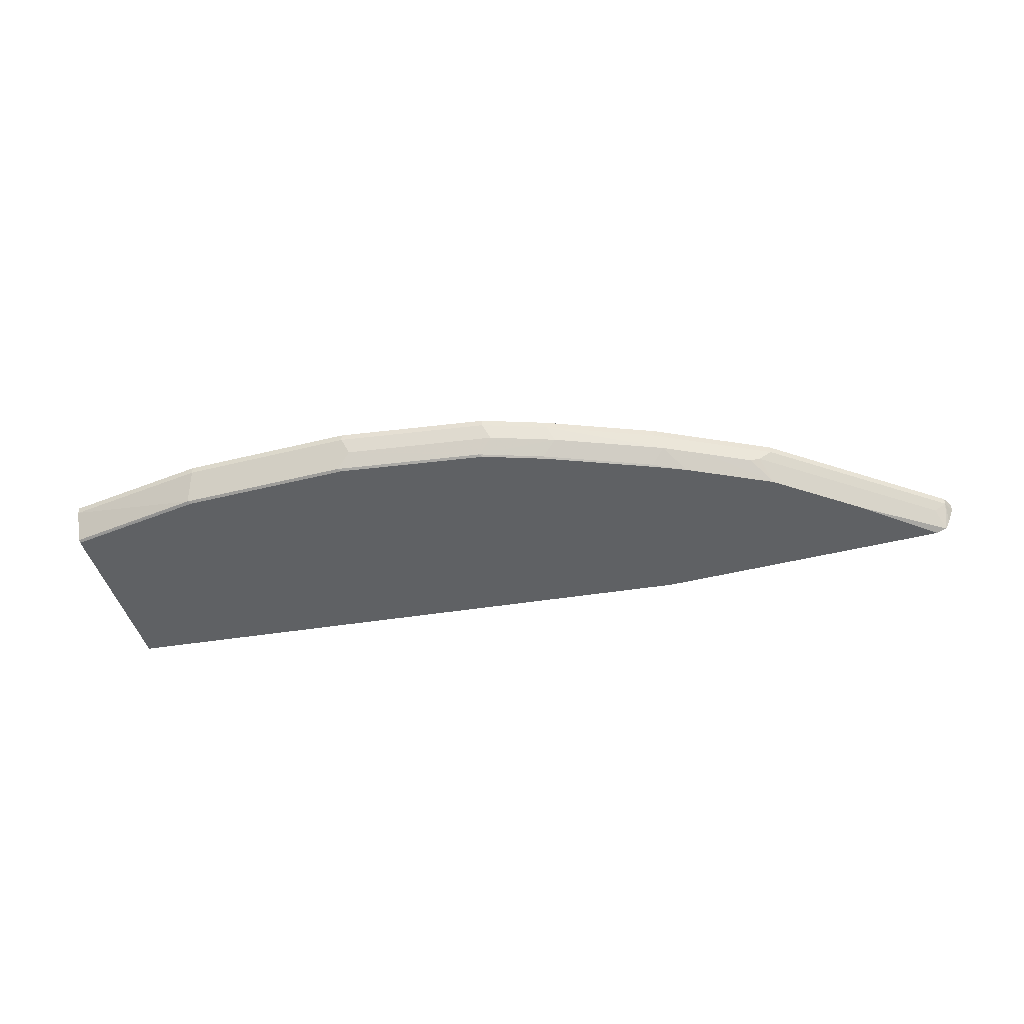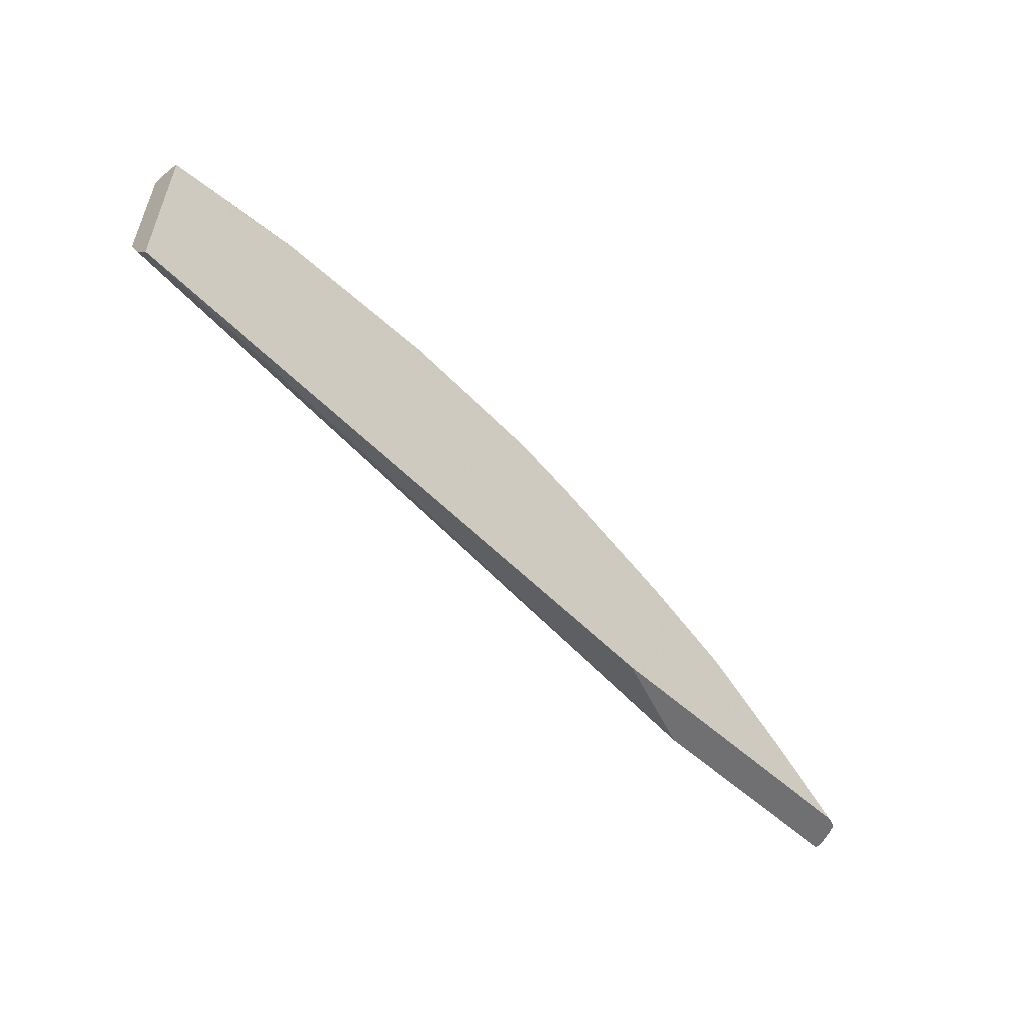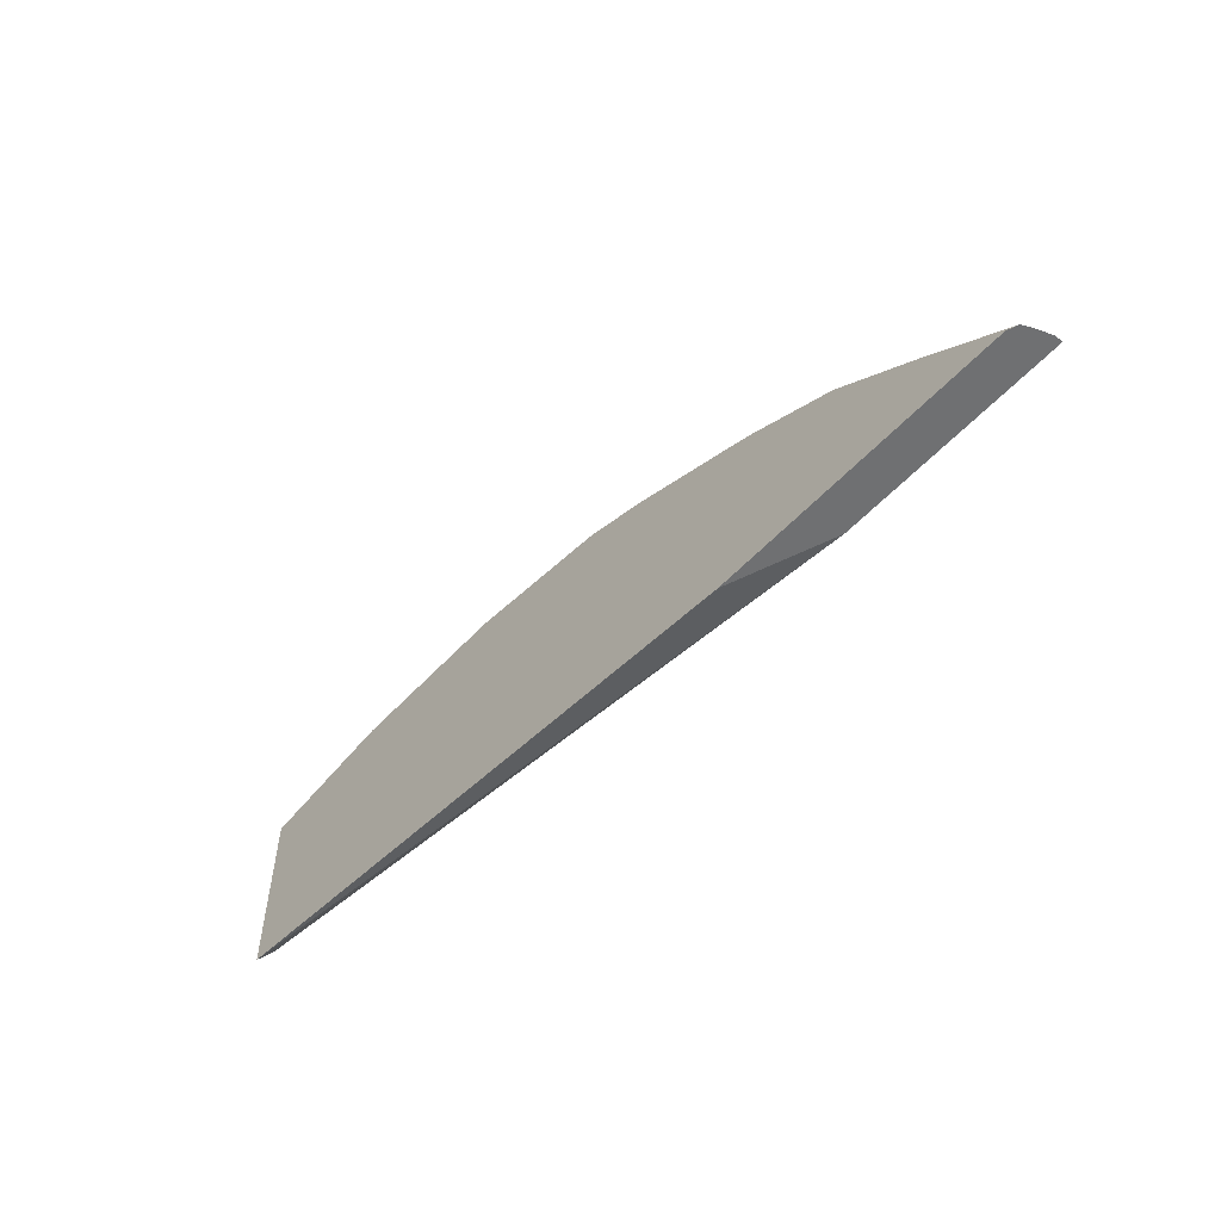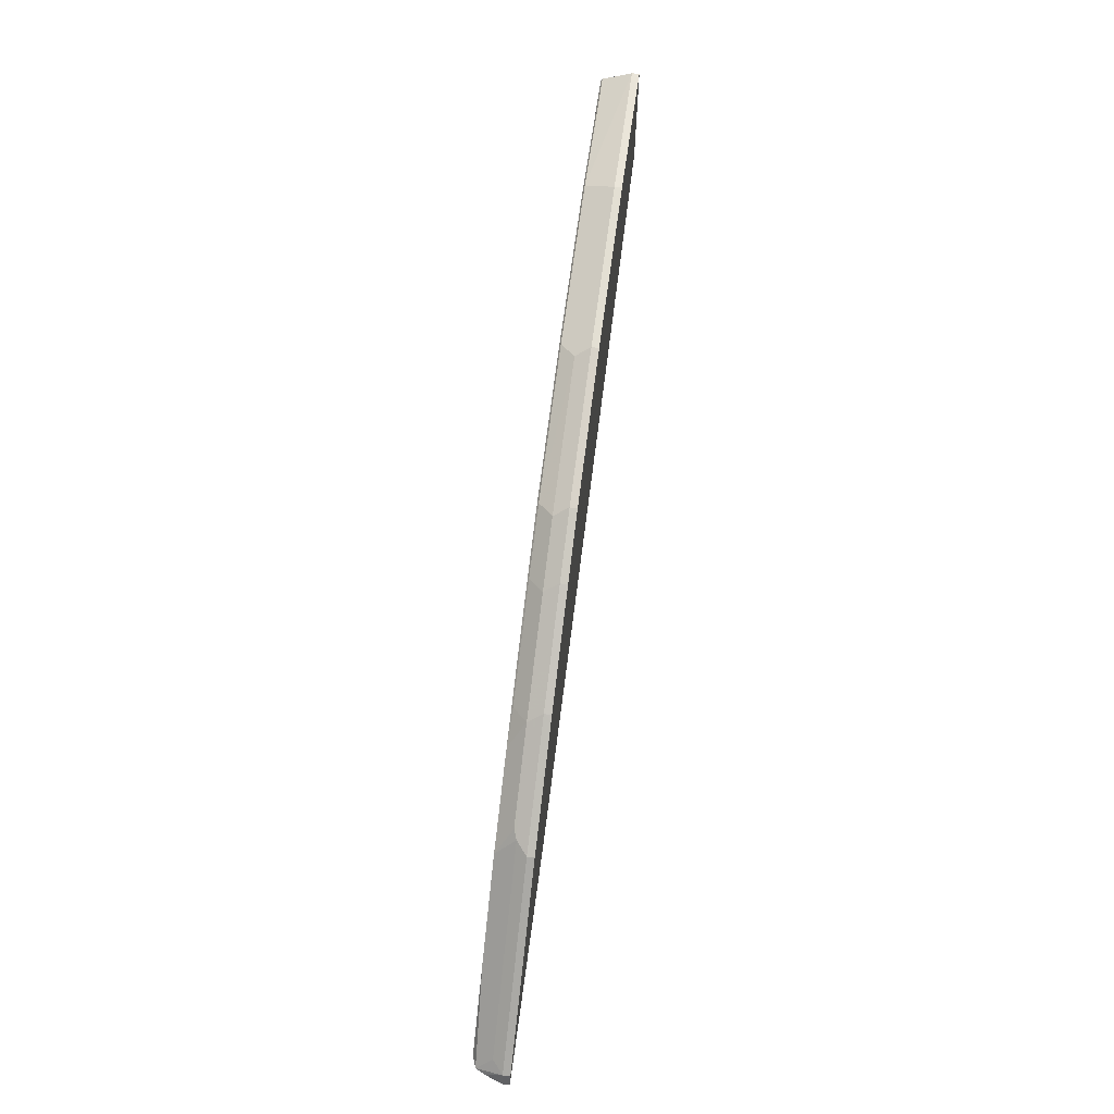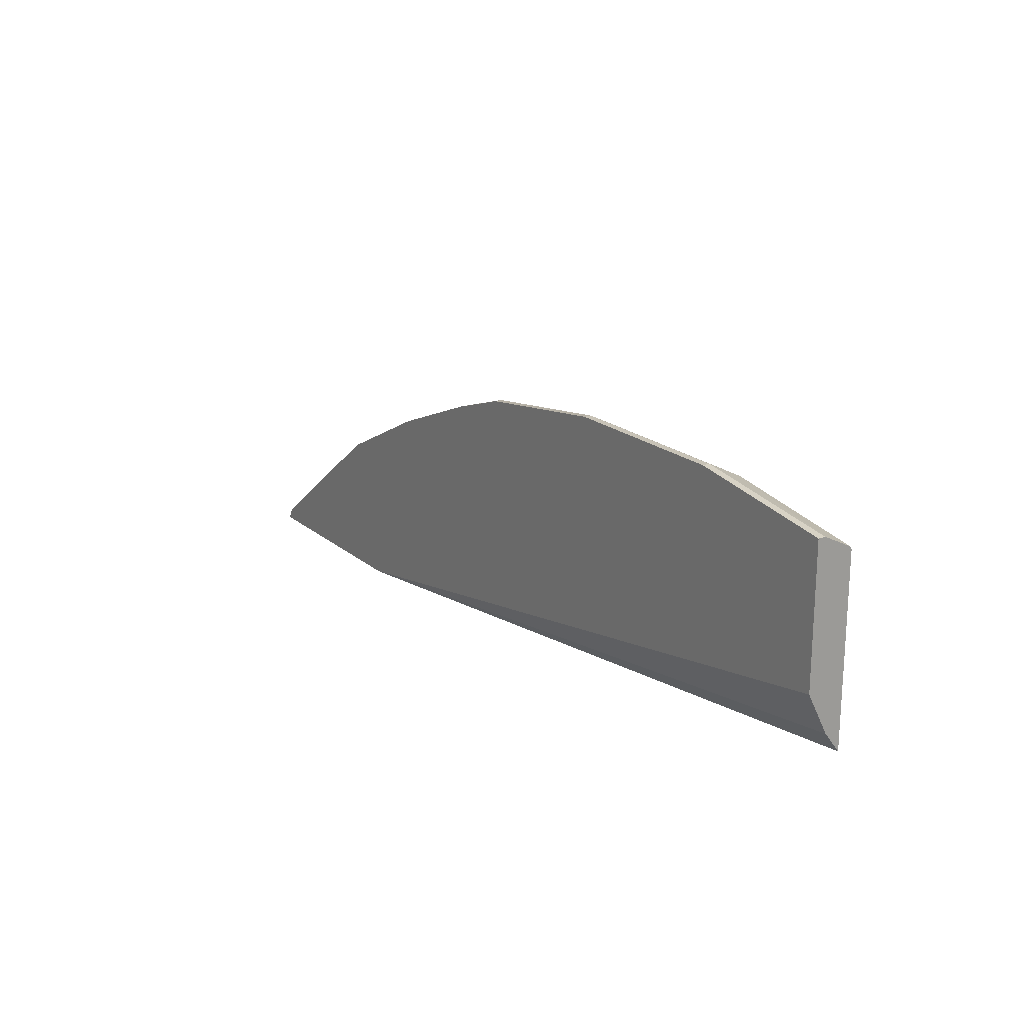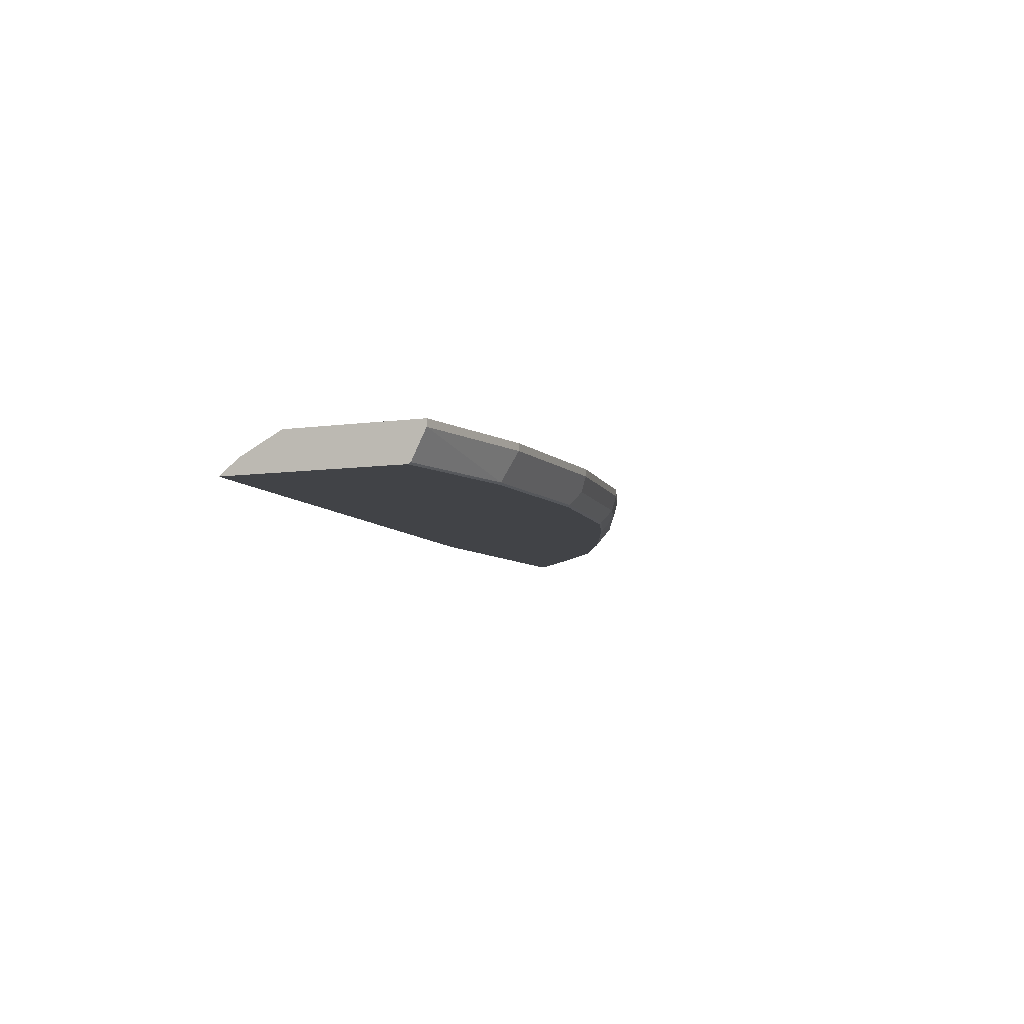
<metadata>
{"format":"obj","ext":"obj","renderer":"f3d","projection":"perspective","resolution":1024,"background":"white","views":[{"elev":-46.1,"azim":16.0,"up":"+Y"},{"elev":-55.0,"azim":-43.8,"up":"+Z"},{"elev":-54.8,"azim":48.3,"up":"+Z"},{"elev":67.1,"azim":97.6,"up":"+Z"},{"elev":19.8,"azim":-123.9,"up":"+Z"},{"elev":-7.1,"azim":-67.1,"up":"+Y"}]}
</metadata>
<code>
v 0.6932 -0.05664 0.6968
v 0.6896 -0.05664 0.7038
v 0.6932 -0.06377 0.6968
v 0.4759 -0.05664 0.6968
v 0.6872 -0.05664 0.7086
v 0.6872 -0.06377 0.7086
v 0.6871 -0.08037 0.6968
v 0.3787 -0.09267 0.6968
v -0.2292 -0.09358 0.7588
v -0.2292 -0.07794 0.7794
v -0.2292 -0.05668 0.8207
v -0.2292 -0.05664 0.8208
v 0.6023 -0.05664 0.7723
v 0.6748 -0.0744 0.7121
v 0.6825 -0.08968 0.6968
v 0.6849 -0.08503 0.6968
v 0.6023 -0.06377 0.7723
v 0.3771 -0.09358 0.6968
v -0.2292 -0.09358 0.9394
v -0.2292 -0.05664 0.9565
v 0.5172 -0.05664 0.8361
v 0.5048 -0.0744 0.8396
v 0.5995 -0.09358 0.7567
v 0.6716 -0.09358 0.6972
v 0.6719 -0.09358 0.6968
v 0.5144 -0.09358 0.8205
v 0.5172 -0.06377 0.8361
v -0.2292 -0.09287 0.9408
v -0.08913 -0.09358 0.9607
v -0.09211 -0.09211 0.9636
v -0.08498 -0.05664 0.9778
v -0.2292 -0.06377 0.9565
v 0.5078 -0.05664 0.8408
v 0.4959 -0.07794 0.8432
v 0.4535 -0.07794 0.8644
v 0.4109 -0.07794 0.8857
v 0.4294 -0.09358 0.8629
v 0.4369 -0.05664 0.8762
v 0.418 -0.06377 0.8857
v -0.2292 -0.09211 0.9424
v 0.08096 -0.09358 0.9607
v -0.08498 -0.06377 0.9778
v -0.2292 -0.08036 0.9482
v 0.07798 -0.09211 0.9636
v 0.08512 -0.05664 0.9778
v 0.4038 -0.06377 0.8928
v 0.2975 -0.06377 0.9353
v 0.3046 -0.07794 0.9282
v 0.2904 -0.09211 0.9211
v 0.3968 -0.09211 0.8786
v 0.3997 -0.09358 0.8757
v 0.4086 -0.05664 0.8904
v 0.2297 -0.09358 0.9394
v 0.08512 -0.06377 0.9778
v 0.09216 -0.07794 0.9707
v 0.2268 -0.09211 0.9424
v 0.2338 -0.05664 0.9565
v 0.4038 -0.05664 0.8928
v 0.2975 -0.05664 0.9353
v 0.2338 -0.06377 0.9565
v 0.2409 -0.07794 0.9494
v 0.2934 -0.09358 0.9182
f 27 39 36
f 27 36 35
f 28 30 40
f 29 41 44
f 29 44 30
f 30 44 54
f 30 32 43
f 30 43 40
f 30 54 42
f 31 42 54
f 27 38 39
f 30 42 32
f 27 33 38
f 19 30 28
f 26 35 36
f 26 34 35
f 22 35 34
f 22 27 35
f 22 34 26
f 21 33 27
f 20 42 31
f 20 32 42
f 31 54 45
f 19 29 30
f 17 27 22
f 15 26 23
f 15 22 26
f 26 36 37
f 36 39 46
f 44 55 54
f 36 47 48
f 55 56 61
f 54 61 60
f 54 55 61
f 50 62 51
f 49 62 50
f 49 53 62
f 49 56 53
f 15 24 25
f 48 61 56
f 47 61 48
f 47 60 61
f 47 57 60
f 47 59 57
f 46 59 47
f 46 58 59
f 46 52 58
f 45 60 57
f 45 54 60
f 44 56 55
f 41 56 44
f 41 53 56
f 39 52 46
f 38 52 39
f 37 50 51
f 36 50 37
f 36 49 50
f 36 48 49
f 36 46 47
f 48 56 49
f 15 23 24
f 14 17 22
f 4 8 9
f 3 6 7
f 2 6 3
f 2 5 6
f 1 5 2
f 1 13 5
f 1 21 13
f 1 33 21
f 1 38 33
f 1 52 38
f 1 58 52
f 1 59 58
f 4 9 10
f 1 57 59
f 1 31 45
f 1 20 31
f 1 12 20
f 1 4 12
f 1 8 4
f 1 18 8
f 14 22 15
f 1 15 25
f 1 16 15
f 1 7 16
f 1 3 7
f 1 2 3
f 1 45 57
f 4 10 11
f 1 25 18
f 5 13 17
f 4 11 12
f 13 27 17
f 13 21 27
f 9 41 29
f 9 53 41
f 9 62 53
f 9 51 62
f 9 37 51
f 9 26 37
f 9 23 26
f 9 24 23
f 9 25 24
f 9 18 25
f 9 29 19
f 9 12 11
f 9 11 10
f 6 14 15
f 5 17 6
f 6 16 7
f 6 17 14
f 8 18 9
f 6 15 16
f 9 28 40
f 9 40 43
f 9 43 32
f 9 32 20
f 9 20 12
f 9 19 28

</code>
